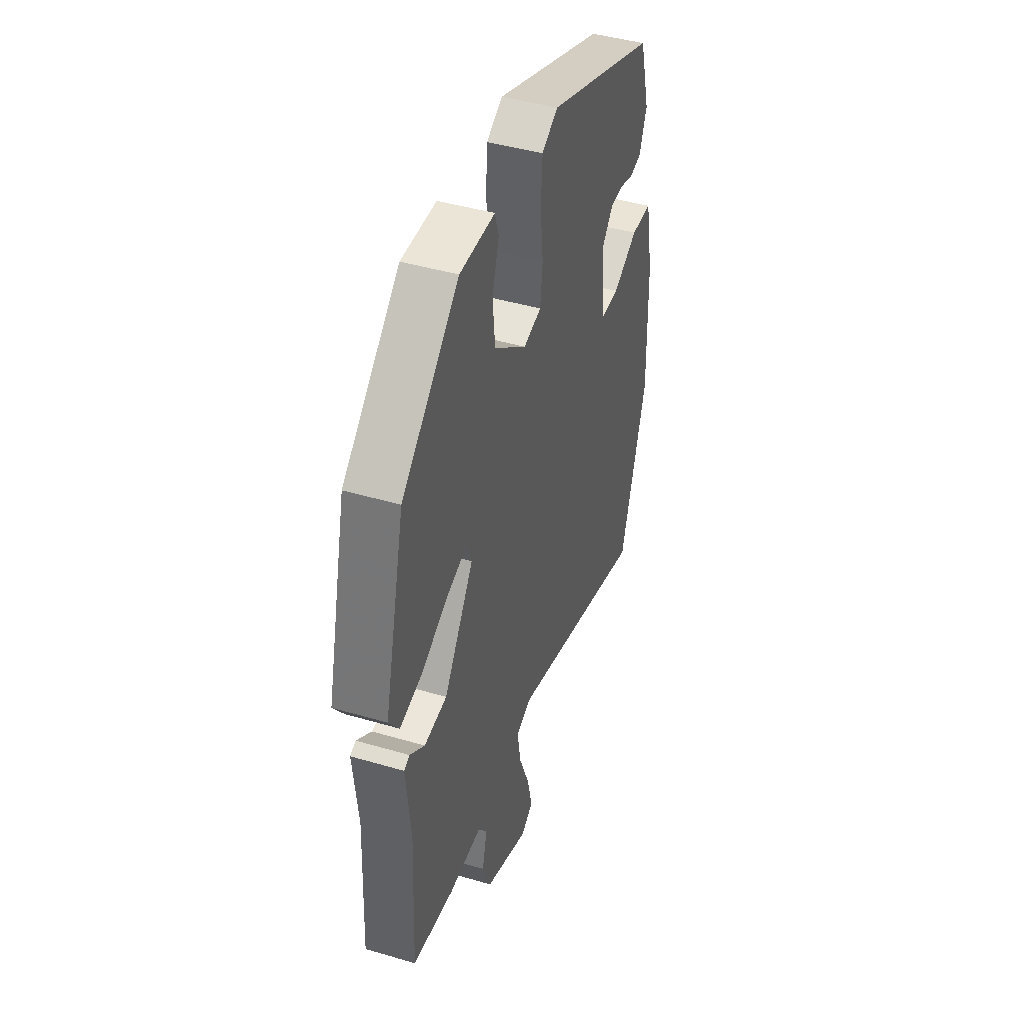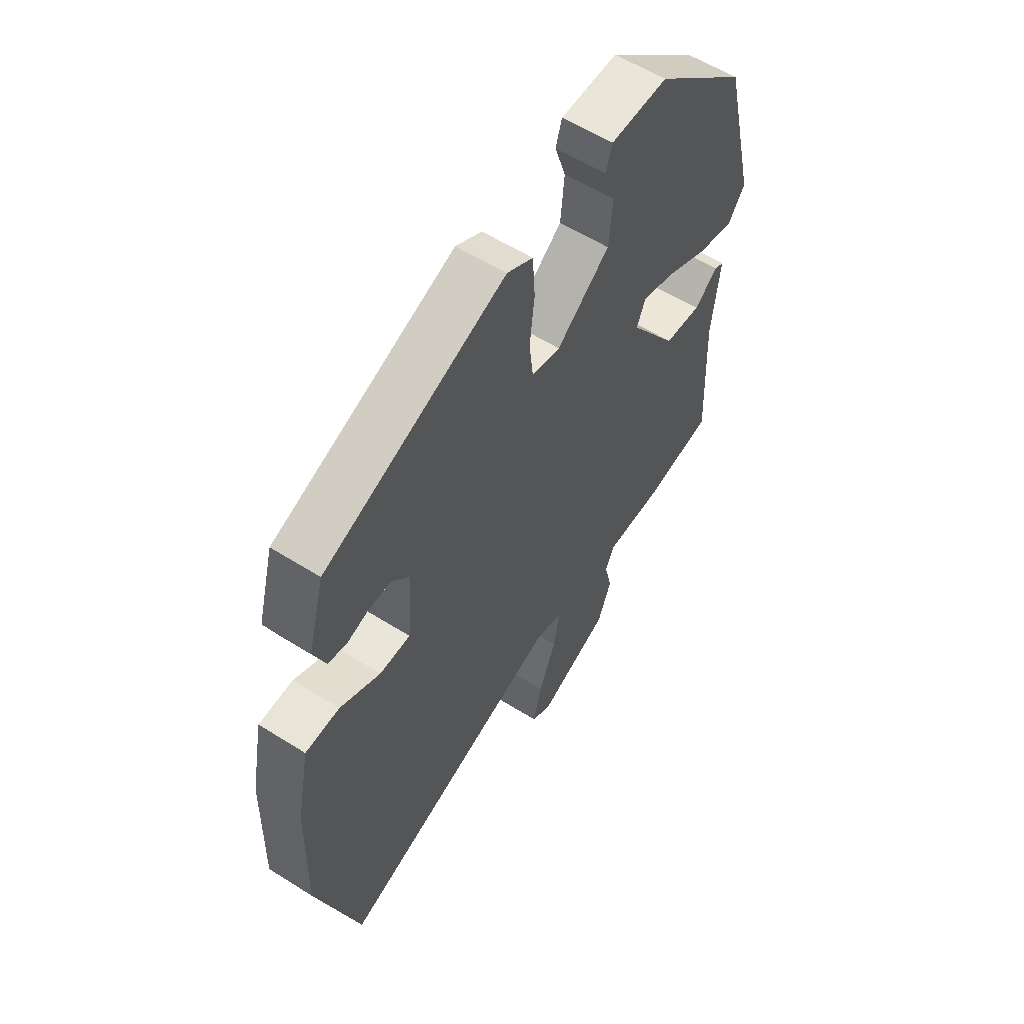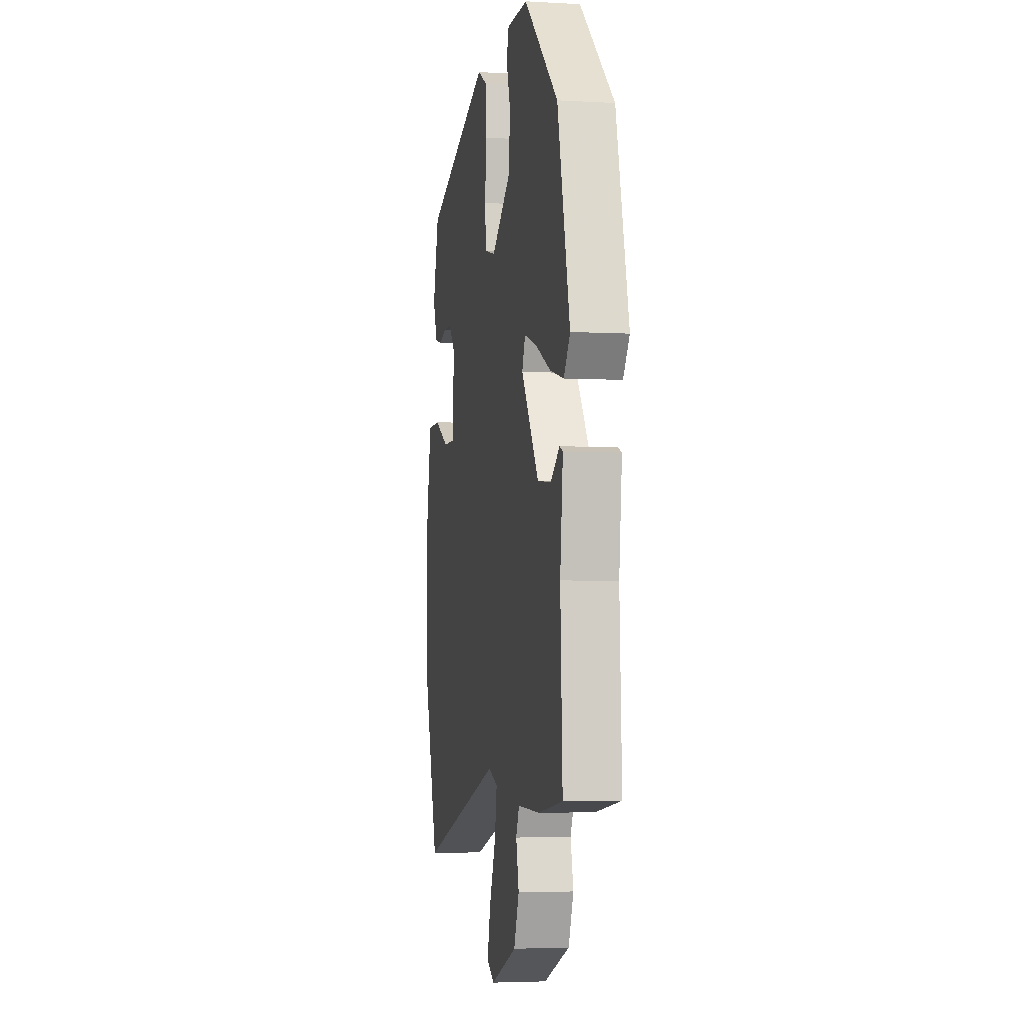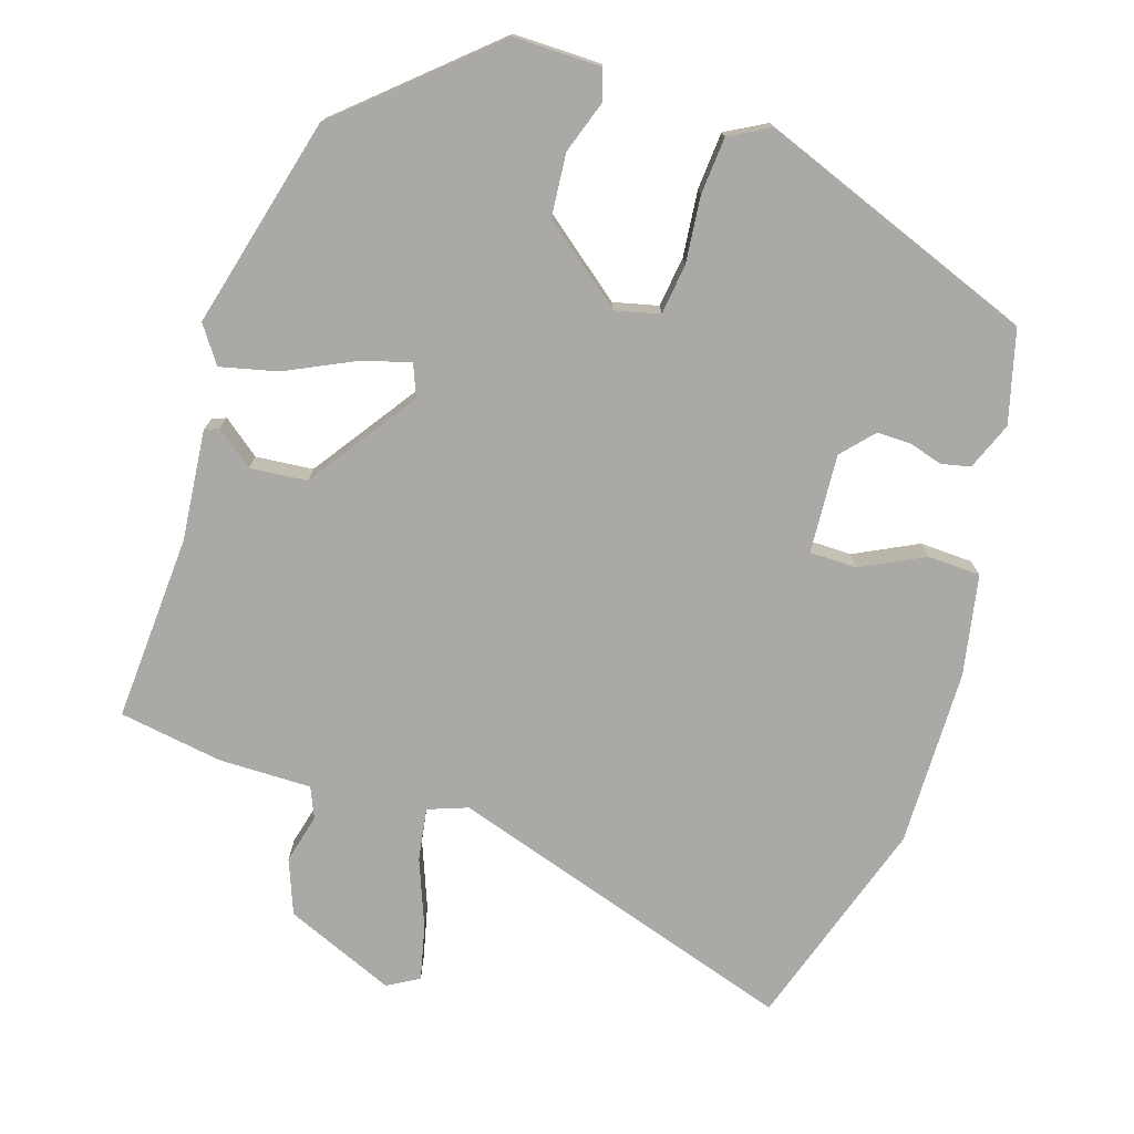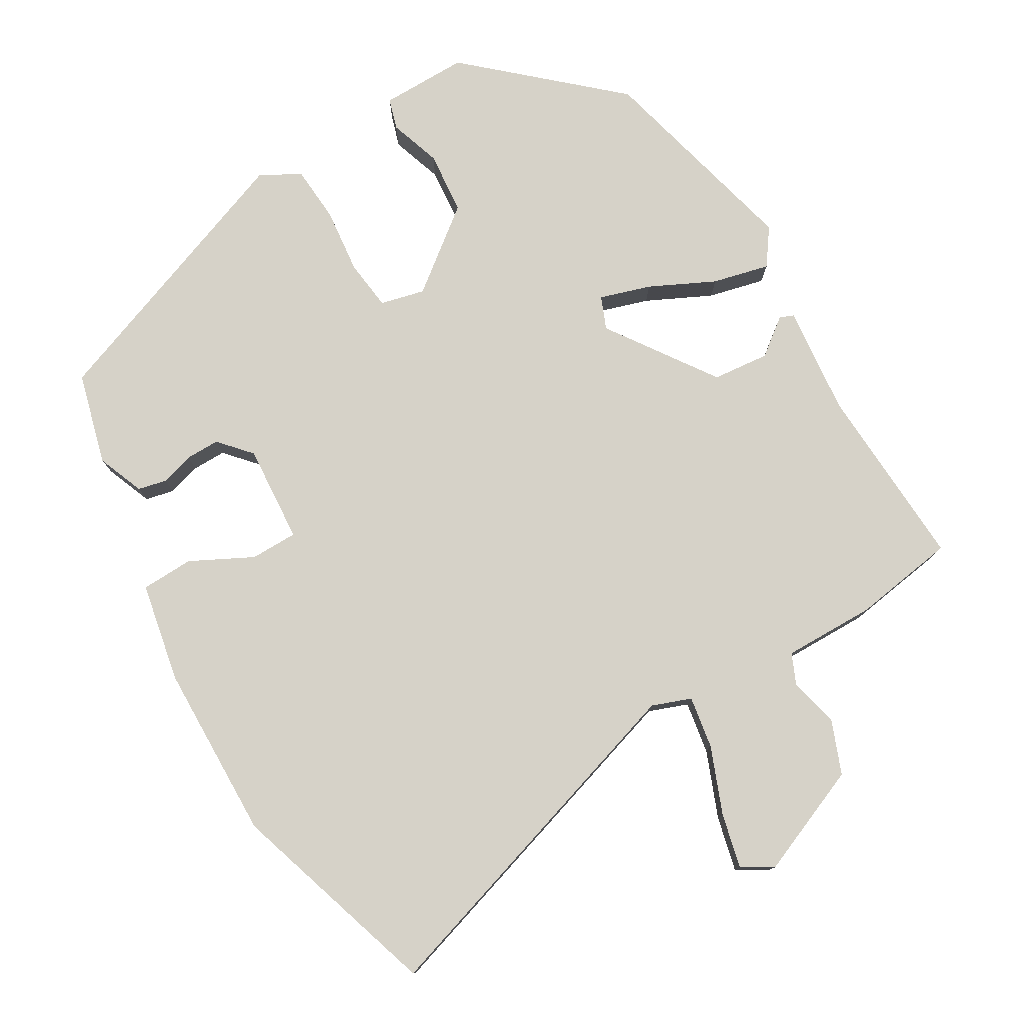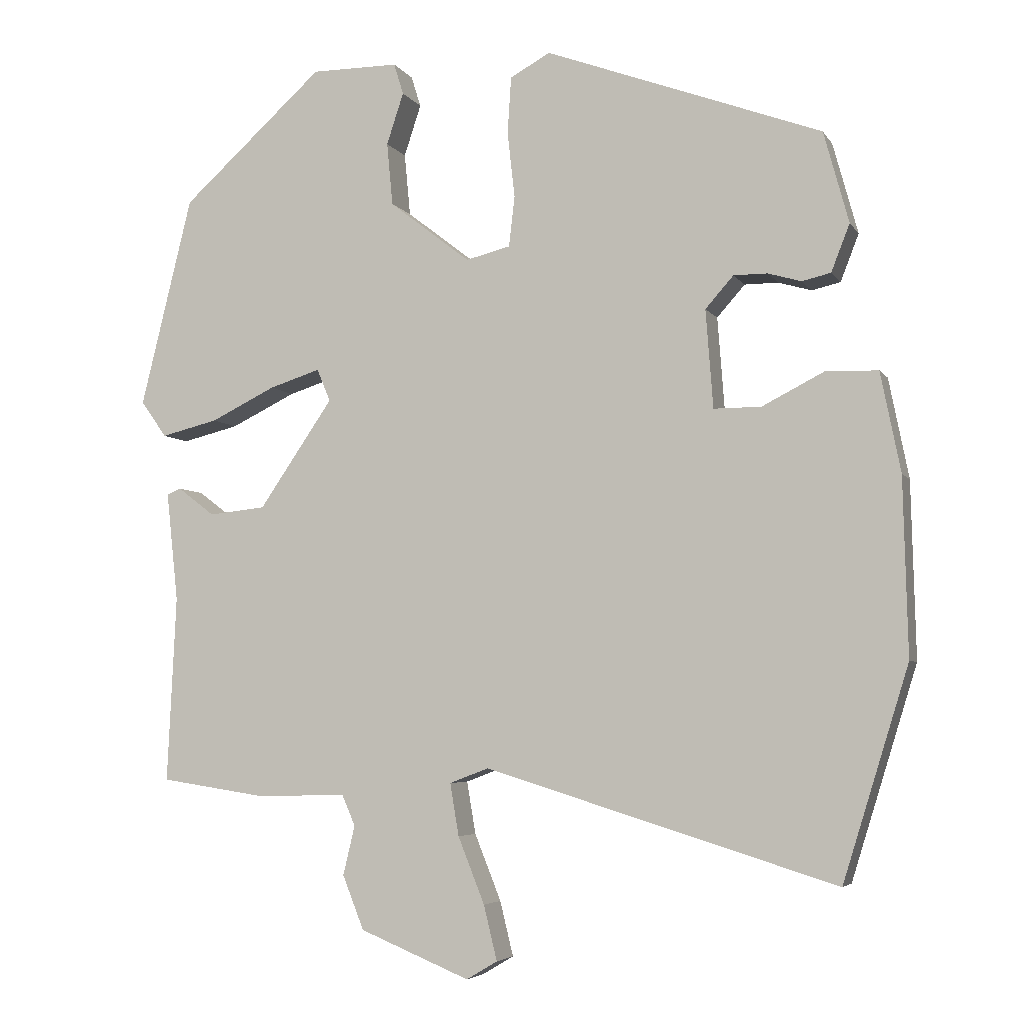
<metadata>
{"format":"obj","ext":"obj","renderer":"f3d","projection":"perspective","resolution":1024,"background":"white","views":[{"elev":44.0,"azim":-71.0,"up":"+Z"},{"elev":58.1,"azim":123.1,"up":"+Z"},{"elev":-4.0,"azim":-100.7,"up":"+Z"},{"elev":-75.3,"azim":-18.3,"up":"+Y"},{"elev":78.3,"azim":149.2,"up":"+Y"},{"elev":-4.9,"azim":17.9,"up":"+Z"}]}
</metadata>
<code>
v 0.55 0.07 -0.339
v 0.461 0.07 -0.626
v -0.015 0.07 -0.479
v -0.068 0.07 -0.499
v -0.056 0.07 -0.57
v -0.02 0.07 -0.66
v -0.002 0.07 -0.734
v -0.044 0.07 -0.759
v -0.193 0.07 -0.698
v -0.222 0.07 -0.625
v -0.206 0.07 -0.558
v -0.224 0.07 -0.517
v -0.349 0.07 -0.519
v -0.489 0.07 -0.498
v -0.477 0.07 -0.245
v -0.493 0.07 -0.097
v -0.474 0.07 -0.089
v -0.424 0.07 -0.127
v -0.347 0.07 -0.119
v -0.247 0.07 0.027
v -0.265 0.07 0.071
v -0.334 0.07 0.049
v -0.422 0.07 0.006
v -0.499 0.07 -0.013
v -0.534 0.07 0.036
v -0.464 0.07 0.321
v -0.271 0.07 0.495
v -0.153 0.07 0.495
v -0.14 0.07 0.453
v -0.163 0.07 0.383
v -0.155 0.07 0.298
v -0.045 0.07 0.213
v 0.015 0.07 0.228
v 0.023 0.07 0.296
v 0.013 0.07 0.385
v 0.018 0.07 0.462
v 0.072 0.07 0.492
v 0.447 0.07 0.354
v 0.481 0.07 0.23
v 0.456 0.07 0.166
v 0.417 0.07 0.157
v 0.372 0.07 0.17
v 0.326 0.07 0.17
v 0.288 0.07 0.127
v 0.298 0.07 -0.006
v 0.362 0.07 -0.006
v 0.446 0.07 0.037
v 0.517 0.07 0.035
v 0.544 0.07 -0.1
v 0.55 0 -0.339
v 0.461 0 -0.626
v -0.015 0 -0.479
v -0.068 0 -0.499
v -0.056 0 -0.57
v -0.02 0 -0.66
v -0.002 0 -0.734
v -0.044 0 -0.759
v -0.193 0 -0.698
v -0.222 0 -0.625
v -0.206 0 -0.558
v -0.224 0 -0.517
v -0.349 0 -0.519
v -0.489 0 -0.498
v -0.477 0 -0.245
v -0.493 0 -0.097
v -0.474 0 -0.089
v -0.424 0 -0.127
v -0.347 0 -0.119
v -0.247 0 0.027
v -0.265 0 0.071
v -0.334 0 0.049
v -0.422 0 0.006
v -0.499 0 -0.013
v -0.534 0 0.036
v -0.464 0 0.321
v -0.271 0 0.495
v -0.153 0 0.495
v -0.14 0 0.453
v -0.163 0 0.383
v -0.155 0 0.298
v -0.045 0 0.213
v 0.015 0 0.228
v 0.023 0 0.296
v 0.013 0 0.385
v 0.018 0 0.462
v 0.072 0 0.492
v 0.447 0 0.354
v 0.481 0 0.23
v 0.456 0 0.166
v 0.417 0 0.157
v 0.372 0 0.17
v 0.326 0 0.17
v 0.288 0 0.127
v 0.298 0 -0.006
v 0.362 0 -0.006
v 0.446 0 0.037
v 0.517 0 0.035
v 0.544 0 -0.1
f 46 47 48 49
f 45 46 49 1
f 39 40 41 42
f 39 42 43
f 38 39 43
f 37 38 43 44
f 34 35 36 37
f 33 34 37 44
f 27 28 29 30
f 27 30 31
f 26 27 31
f 25 26 31 32
f 22 23 24 25
f 21 22 25 32
f 15 16 17 18
f 15 18 19
f 12 13 14 15
f 12 15 19
f 11 12 19 20
f 9 10 11
f 8 9 11 20
f 5 6 7 8
f 4 5 8 20
f 45 1 2 3
f 45 3 4 20
f 32 33 44 45
f 20 21 32 45
f 98 97 96 95
f 50 98 95 94
f 91 90 89 88
f 92 91 88
f 92 88 87
f 93 92 87 86
f 86 85 84 83
f 93 86 83 82
f 79 78 77 76
f 80 79 76
f 80 76 75
f 81 80 75 74
f 74 73 72 71
f 81 74 71 70
f 67 66 65 64
f 68 67 64
f 64 63 62 61
f 68 64 61
f 69 68 61 60
f 60 59 58
f 69 60 58 57
f 57 56 55 54
f 69 57 54 53
f 52 51 50 94
f 69 53 52 94
f 94 93 82 81
f 94 81 70 69
f 1 50 51 2
f 2 51 52 3
f 3 52 53 4
f 4 53 54 5
f 5 54 55 6
f 6 55 56 7
f 7 56 57 8
f 8 57 58 9
f 9 58 59 10
f 10 59 60 11
f 11 60 61 12
f 12 61 62 13
f 13 62 63 14
f 14 63 64 15
f 15 64 65 16
f 16 65 66 17
f 17 66 67 18
f 18 67 68 19
f 19 68 69 20
f 20 69 70 21
f 21 70 71 22
f 22 71 72 23
f 23 72 73 24
f 24 73 74 25
f 25 74 75 26
f 26 75 76 27
f 27 76 77 28
f 28 77 78 29
f 29 78 79 30
f 30 79 80 31
f 31 80 81 32
f 32 81 82 33
f 33 82 83 34
f 34 83 84 35
f 35 84 85 36
f 36 85 86 37
f 37 86 87 38
f 38 87 88 39
f 39 88 89 40
f 40 89 90 41
f 41 90 91 42
f 42 91 92 43
f 43 92 93 44
f 44 93 94 45
f 45 94 95 46
f 46 95 96 47
f 47 96 97 48
f 48 97 98 49
f 49 98 50 1

</code>
